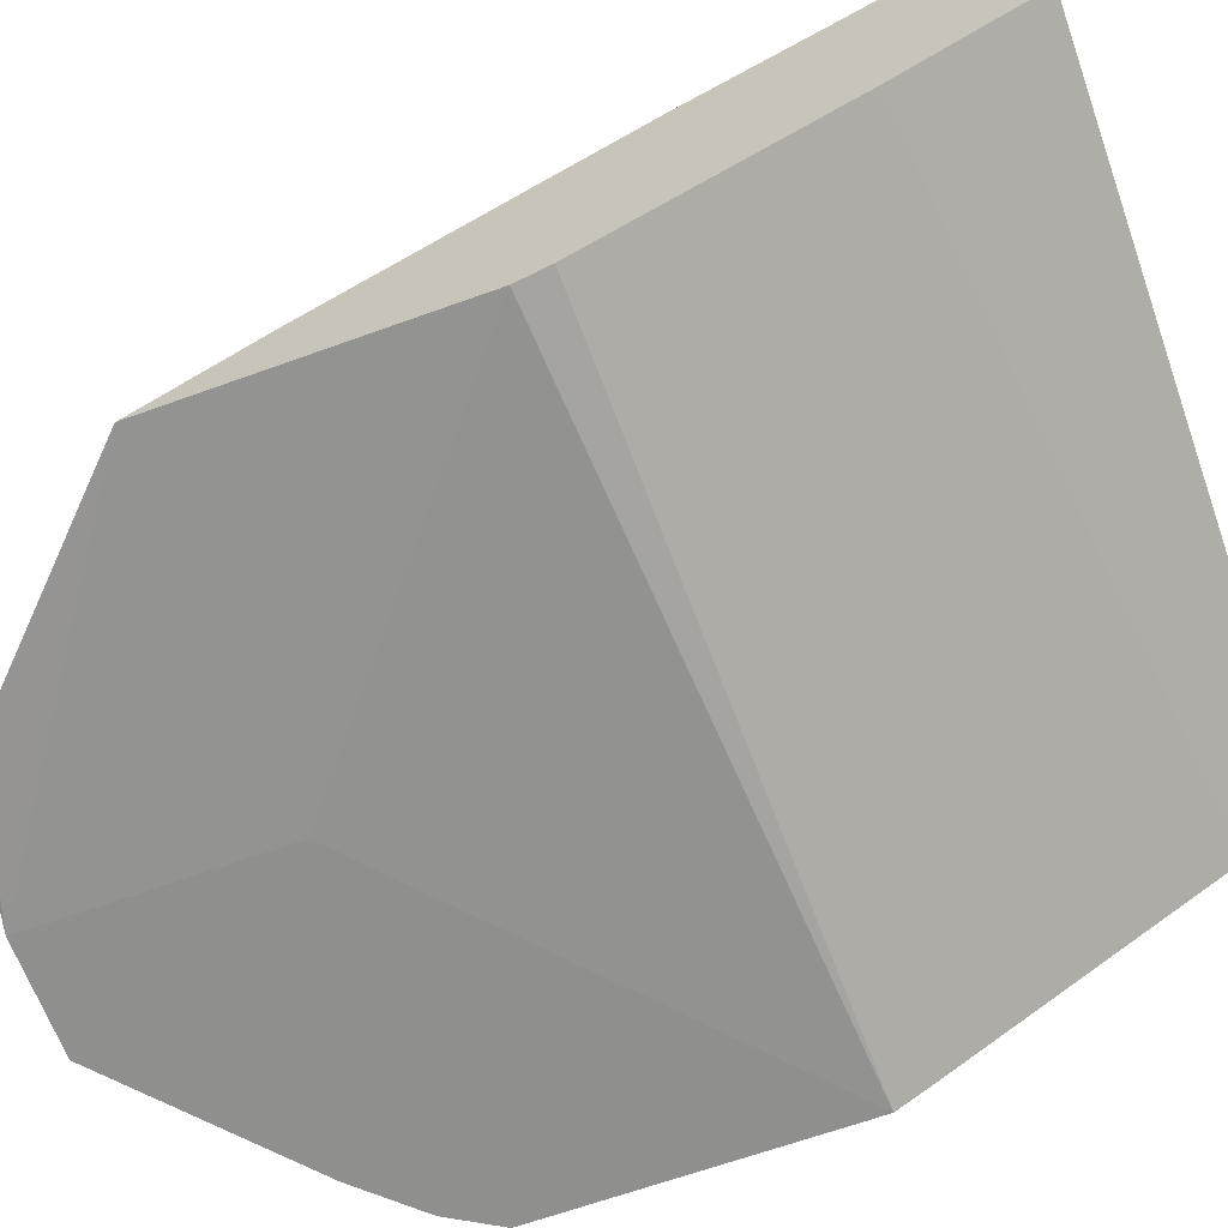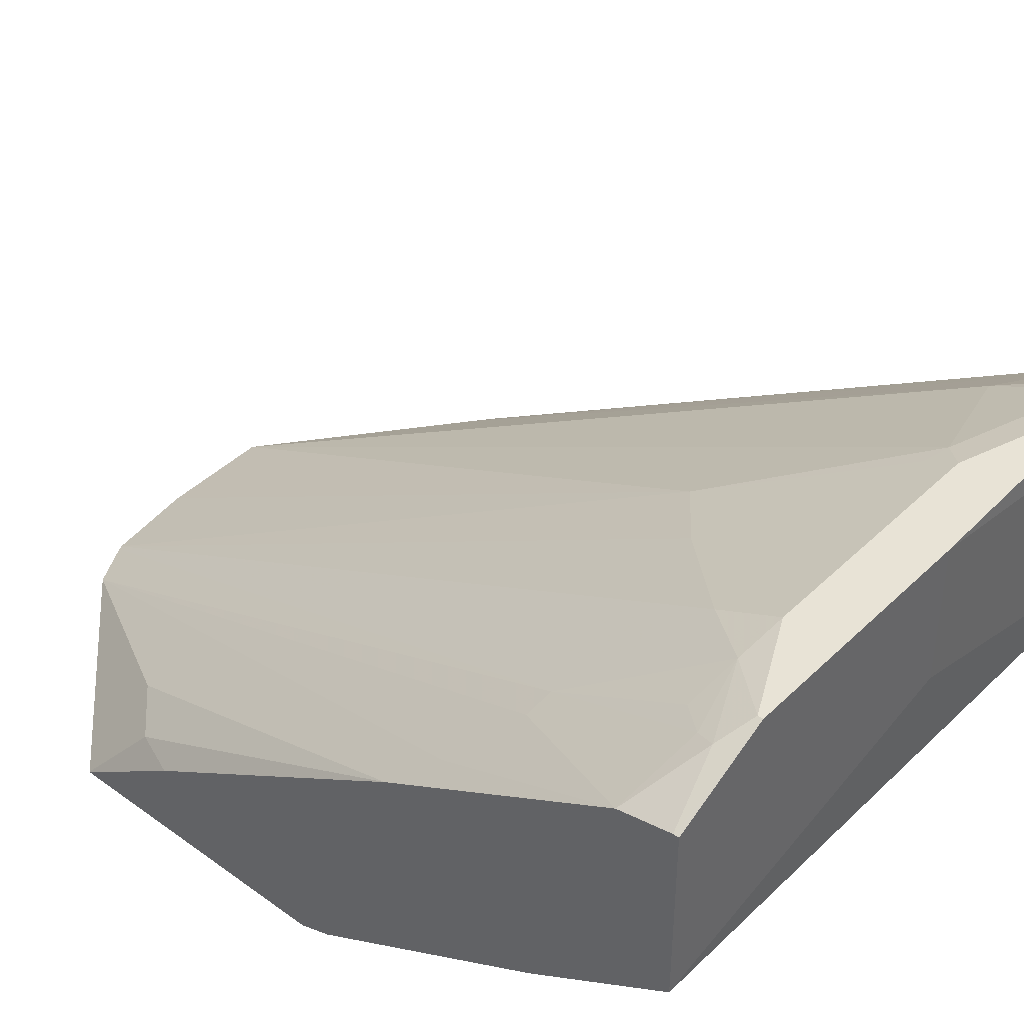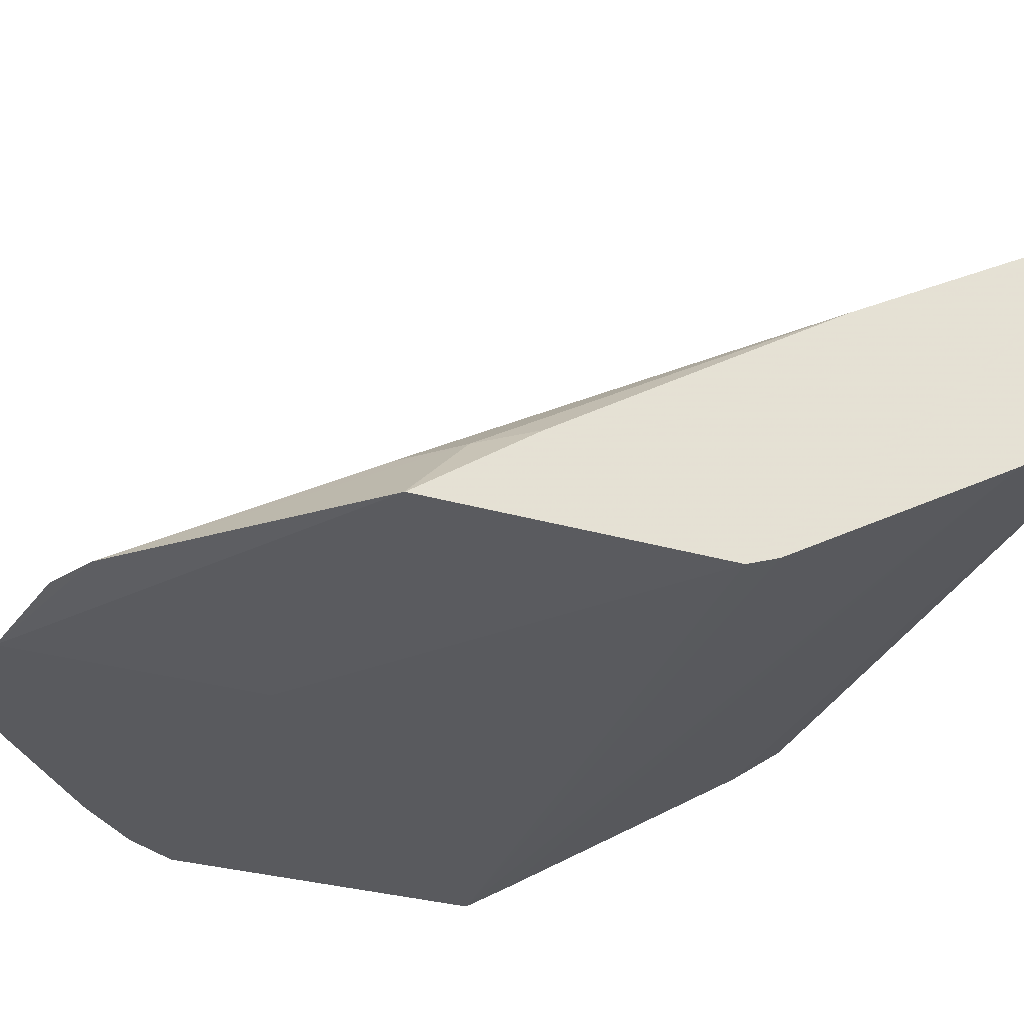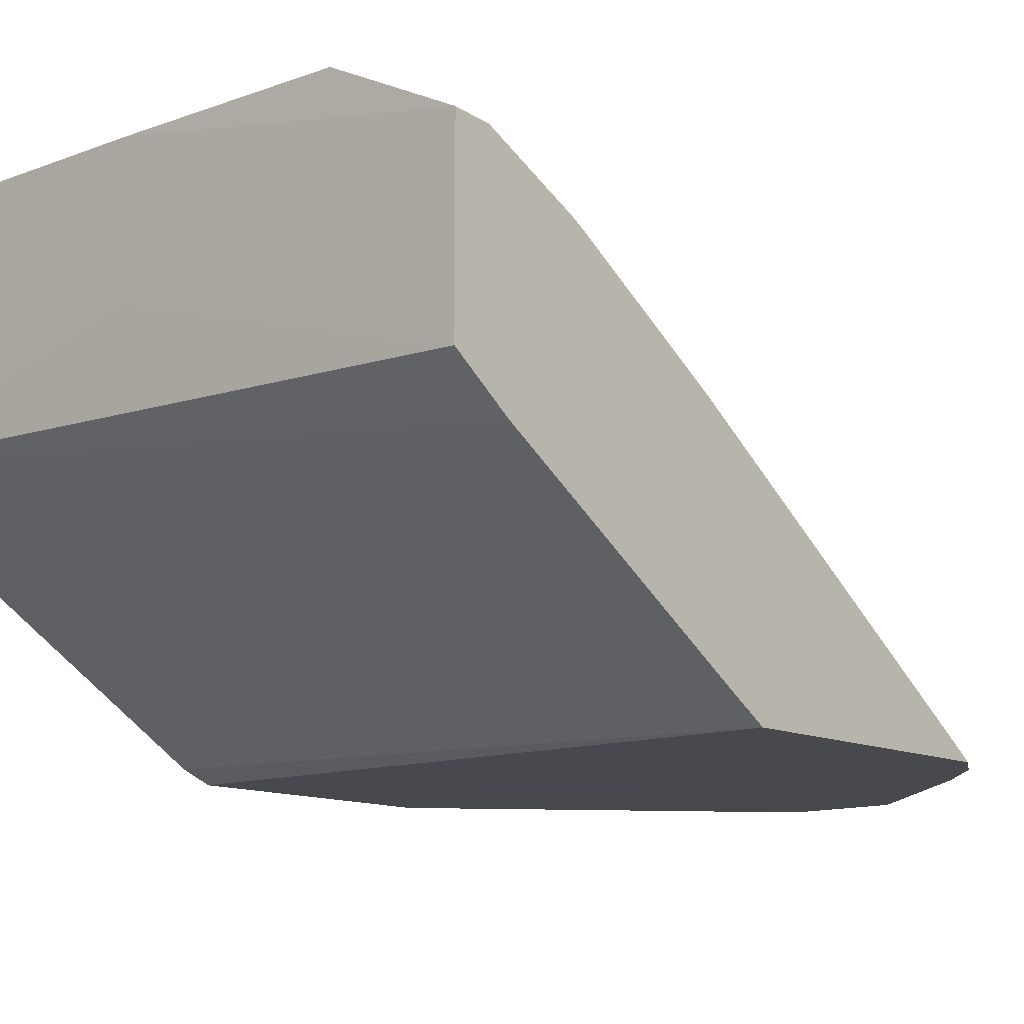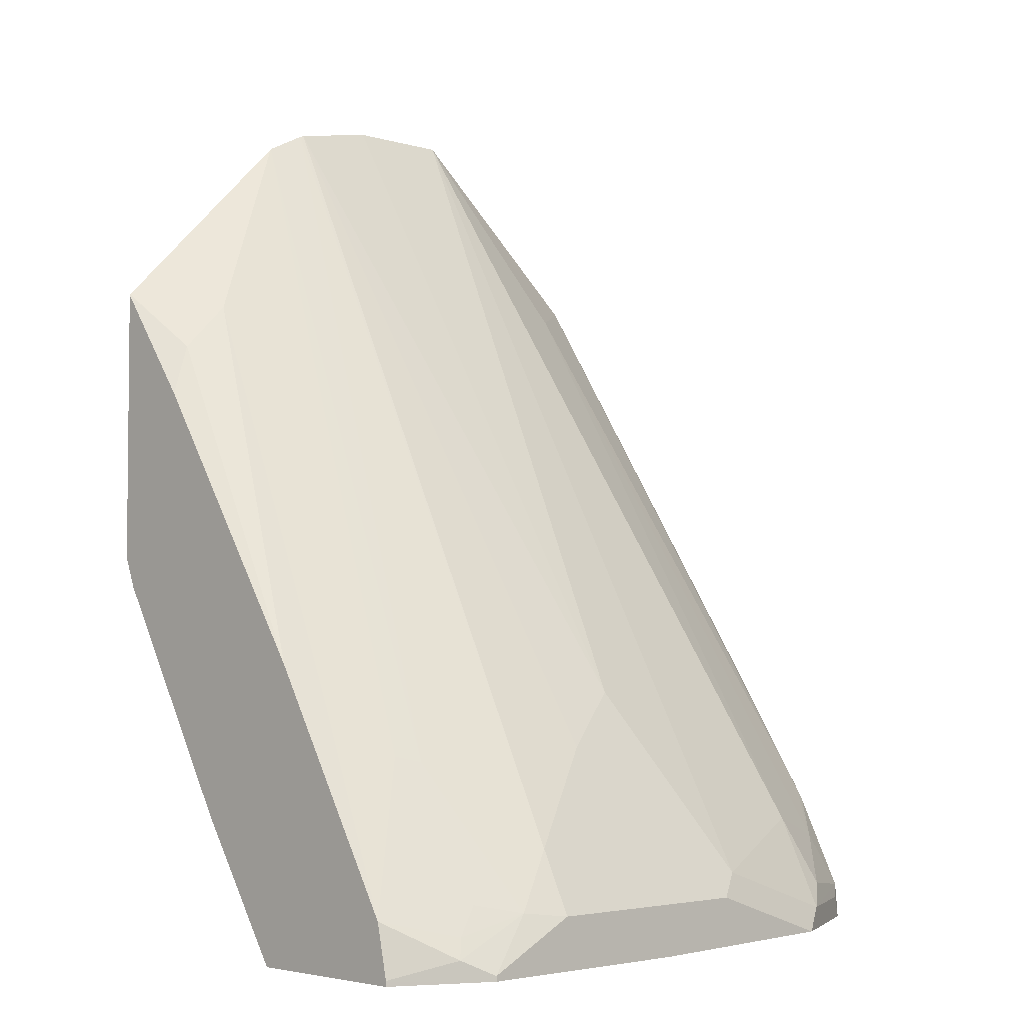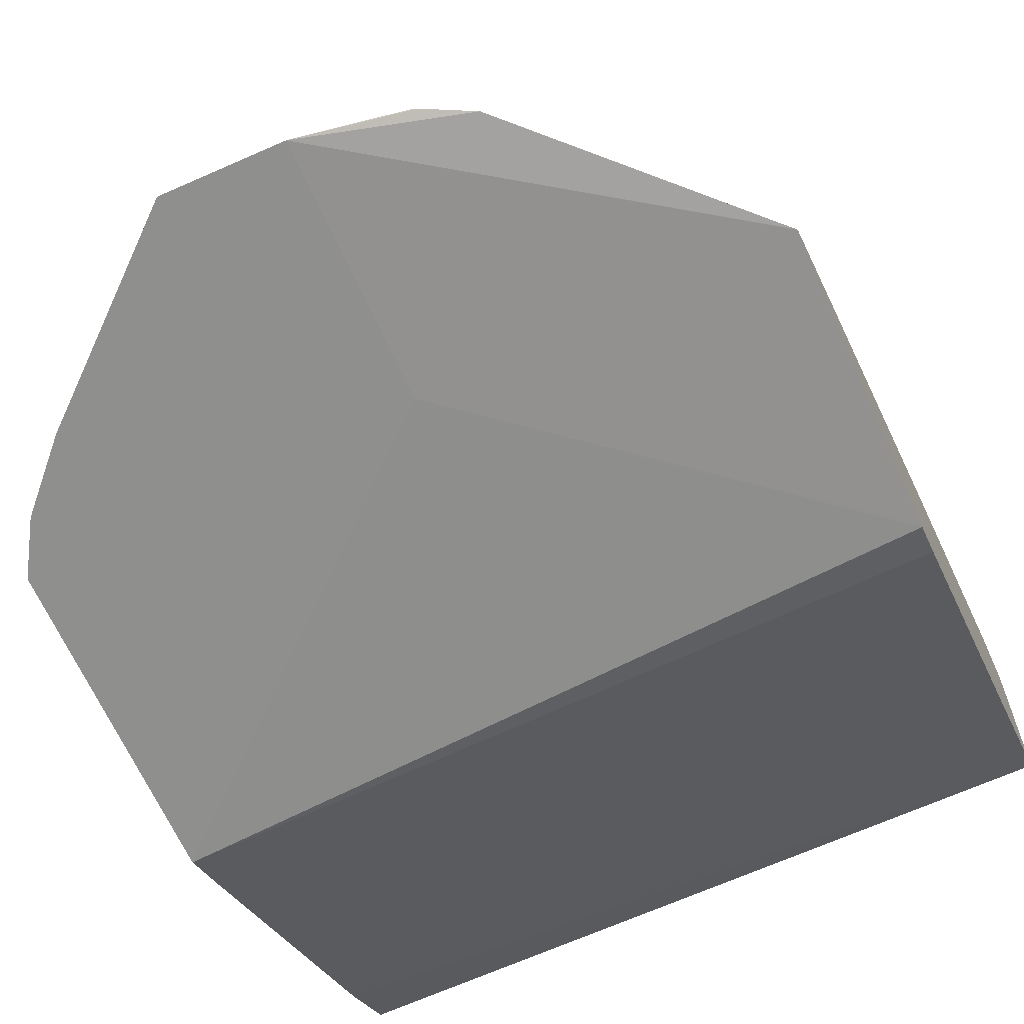
<metadata>
{"format":"obj","ext":"obj","renderer":"f3d","projection":"perspective","resolution":1024,"background":"white","views":[{"elev":-65.1,"azim":-70.0,"up":"+Z"},{"elev":41.8,"azim":-49.0,"up":"+Z"},{"elev":-31.3,"azim":-112.3,"up":"+Z"},{"elev":-12.4,"azim":41.5,"up":"+Z"},{"elev":-3.7,"azim":-44.1,"up":"+Y"},{"elev":-65.3,"azim":-156.0,"up":"+Z"}]}
</metadata>
<code>
v -0.1392 0.4274 0.1584
v 0.001606 0.4258 0.1543
v -0.1392 0.3083 0.1584
v 0.1543 0.2914 0.1543
v 0.001606 0.5251 0.1543
v -0.1389 0.4278 0.1584
v -0.05954 0.5072 0.1584
v -0.129 0.4019 0.1886
v -0.1392 0.3796 0.1934
v -0.1392 0.2606 0.2728
v -0.1392 0.1387 0.3373
v -0.1392 0.1614 0.3323
v -0.129 0.2432 0.2878
v -0.1092 0.4218 0.1886
v -0.1092 0.2233 0.3076
v -0.09923 0.2208 0.3126
v -0.1092 0.1539 0.3473
v -0.09923 0.1654 0.344
v -0.07938 0.1613 0.3523
v -0.1125 0.1456 0.3506
v -0.1392 0.1391 0.3373
v -0.09923 0.139 0.3573
v -0.05954 0.1588 0.3573
v -0.09923 0.1368 0.3573
v -0.1345 0.1368 0.3396
v 0.001606 0.1368 0.3573
v 0.0397 0.1588 0.3572
v 0.0397 0.172 0.3506
v -0.01986 0.225 0.3242
v -0.05954 0.1853 0.344
v -0.04142 0.5162 0.1584
v -0.03971 0.5169 0.1584
v 0.009933 0.2481 0.3126
v 0.04962 0.1687 0.3523
v 0.04873 0.5251 0.1543
v 0.1092 0.1886 0.3324
v 0.1092 0.1489 0.3523
v 0.09924 0.139 0.3572
v 0.1124 0.139 0.3506
v 0.1543 0.139 0.3297
v 0.1489 0.1489 0.3324
v 0.1543 0.1543 0.3284
v 0.1543 0.139 0.2539
v 0.001606 0.1368 0.2977
v -0.1392 0.1368 0.2627
v -0.1389 0.1368 0.3374
v -0.1392 0.1368 0.3373
v -0.1392 0.1368 0.3306
v -0.1392 0.1957 0.2233
v 0.1543 0.1633 0.236
v 0.1543 0.2734 0.1655
v 0.1543 0.419 0.1543
v 0.1543 0.2997 0.1543
v -0.1392 0.295 0.1637
v 0.1419 0.4396 0.1543
v 0.1543 0.4168 0.1561
v 0.1543 0.3816 0.1809
v 0.1489 0.387 0.1836
v 0.129 0.4466 0.1637
v 0.1543 0.2625 0.2644
v 0.1543 0.2 0.305
v 0.1543 0.194 0.3085
v 0.1389 0.1787 0.325
v 0.09924 0.4366 0.1861
v 0.1191 0.1588 0.3448
v 0.1191 0.4637 0.1543
f 53 52 51
f 53 4 52
f 53 51 4
f 51 49 4
f 49 54 4
f 1 3 11
f 54 11 3
f 54 3 4
f 52 4 55
f 56 52 55
f 56 57 52
f 51 52 50
f 49 11 54
f 51 50 49
f 25 46 26
f 48 45 46
f 48 49 45
f 48 11 49
f 47 11 48
f 47 48 46
f 47 46 11
f 25 11 46
f 56 58 57
f 26 46 45
f 44 26 45
f 44 45 43
f 44 43 26
f 40 26 43
f 40 43 42
f 49 50 45
f 56 55 58
f 63 61 64
f 58 59 60
f 41 40 42
f 14 7 8
f 50 43 45
f 42 43 50
f 52 42 50
f 55 4 5
f 32 33 5
f 35 5 33
f 35 55 5
f 66 59 55
f 66 55 35
f 14 8 10
f 66 35 59
f 61 60 59
f 64 61 59
f 64 59 35
f 64 35 36
f 65 36 37
f 65 37 42
f 63 65 42
f 63 36 65
f 63 64 36
f 62 61 63
f 62 63 42
f 62 42 61
f 61 42 60
f 60 42 52
f 57 60 52
f 57 58 60
f 58 55 59
f 41 42 37
f 9 1 10
f 40 37 39
f 22 19 20
f 22 20 21
f 21 20 12
f 17 12 20
f 17 20 19
f 18 19 16
f 18 16 17
f 17 16 12
f 15 13 12
f 15 12 16
f 15 16 7
f 15 7 13
f 13 7 14
f 22 23 19
f 13 14 10
f 12 10 11
f 10 1 11
f 9 10 8
f 9 8 1
f 6 1 8
f 6 8 7
f 6 7 5
f 6 5 1
f 2 1 5
f 2 5 4
f 2 4 3
f 2 3 1
f 41 37 40
f 13 10 12
f 22 24 23
f 18 17 19
f 21 11 24
f 40 39 26
f 38 27 26
f 38 26 39
f 38 39 37
f 38 37 27
f 34 28 27
f 34 27 37
f 22 21 24
f 34 36 35
f 34 35 33
f 34 33 28
f 28 33 29
f 29 33 32
f 29 32 30
f 31 30 32
f 34 37 36
f 31 5 7
f 31 32 5
f 21 12 11
f 24 11 25
f 24 25 26
f 23 26 27
f 23 27 28
f 24 26 23
f 23 28 29
f 23 29 30
f 19 23 30
f 16 19 30
f 16 30 31
f 16 31 7

</code>
